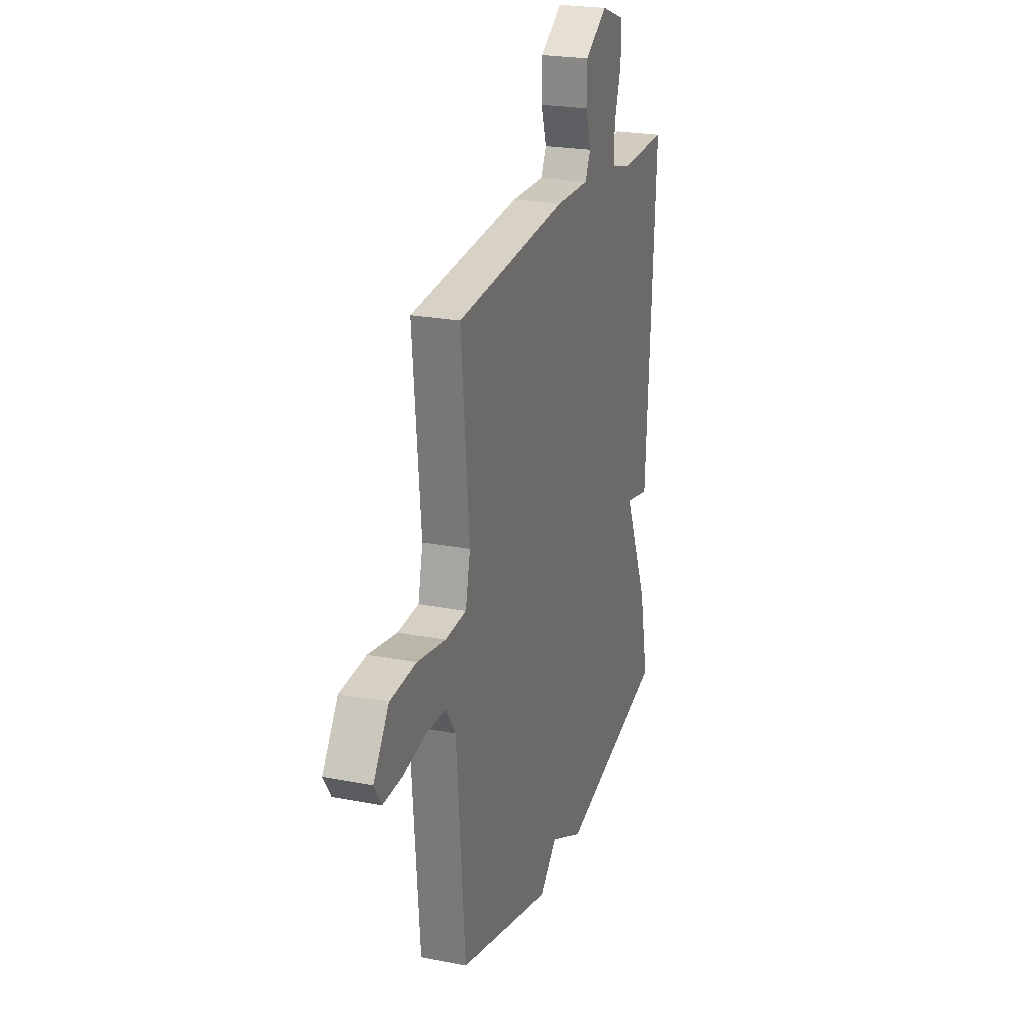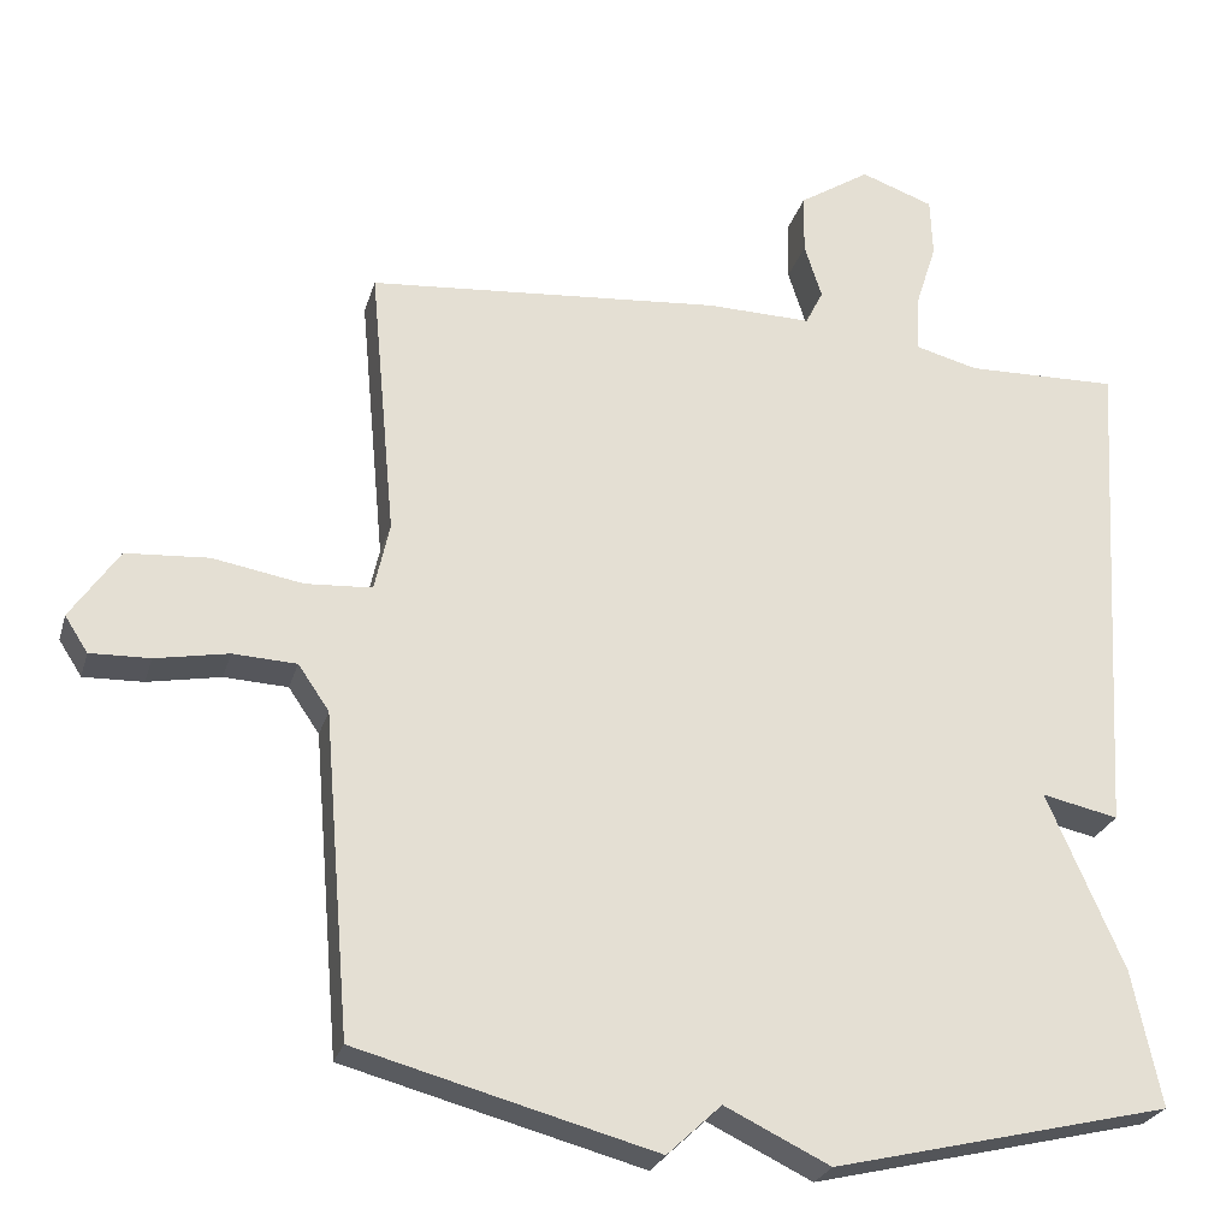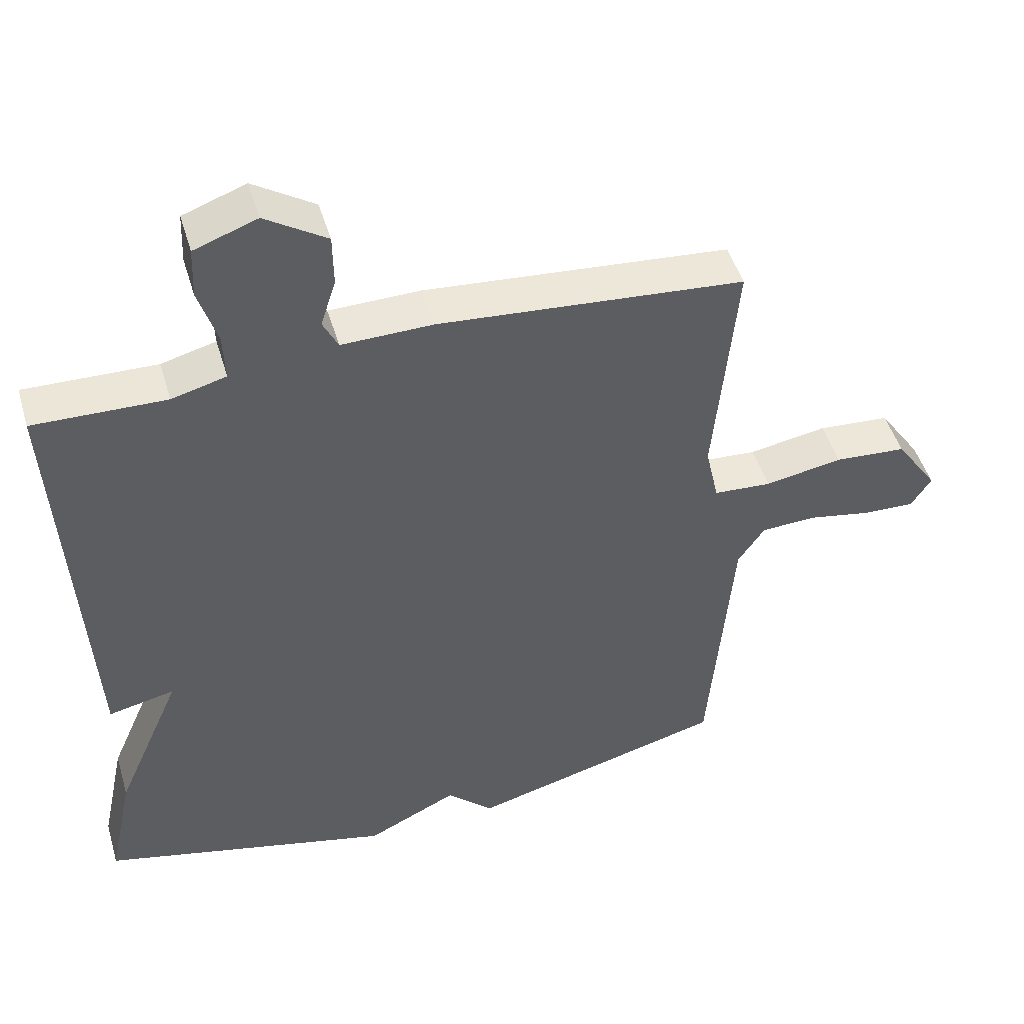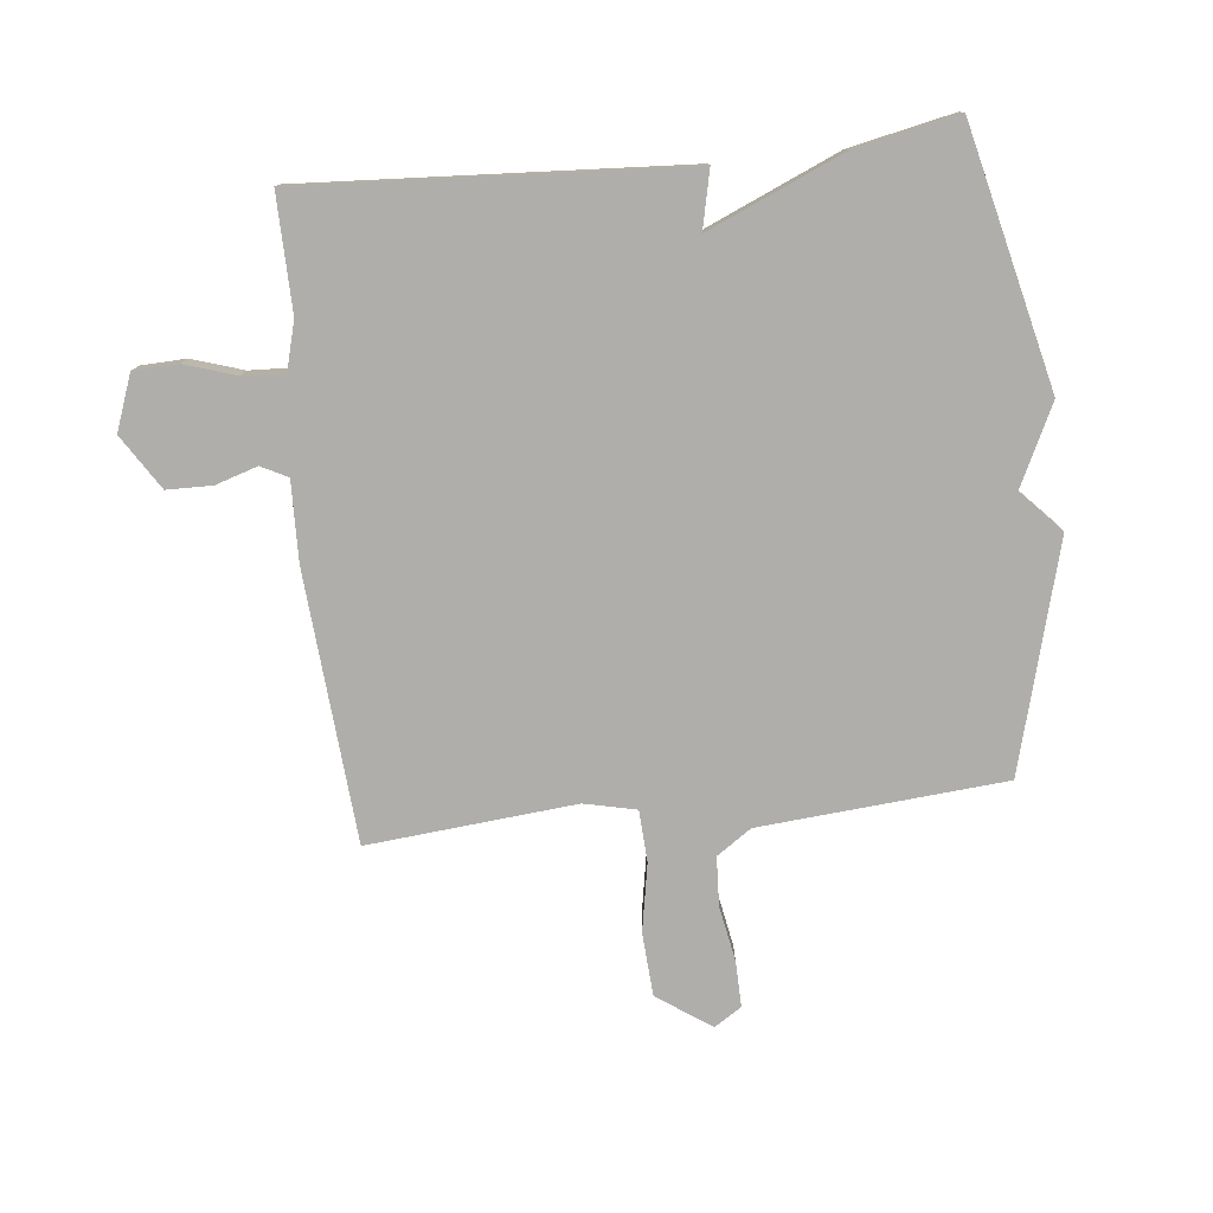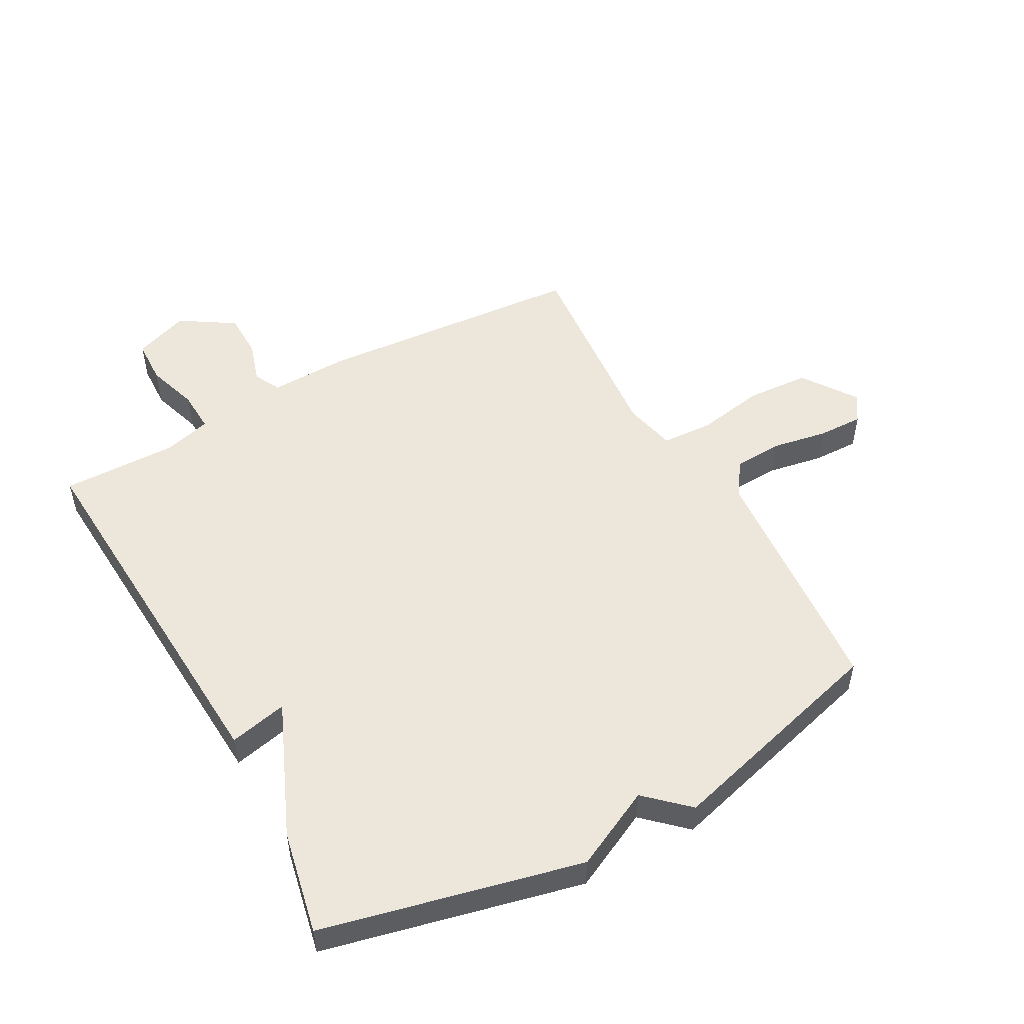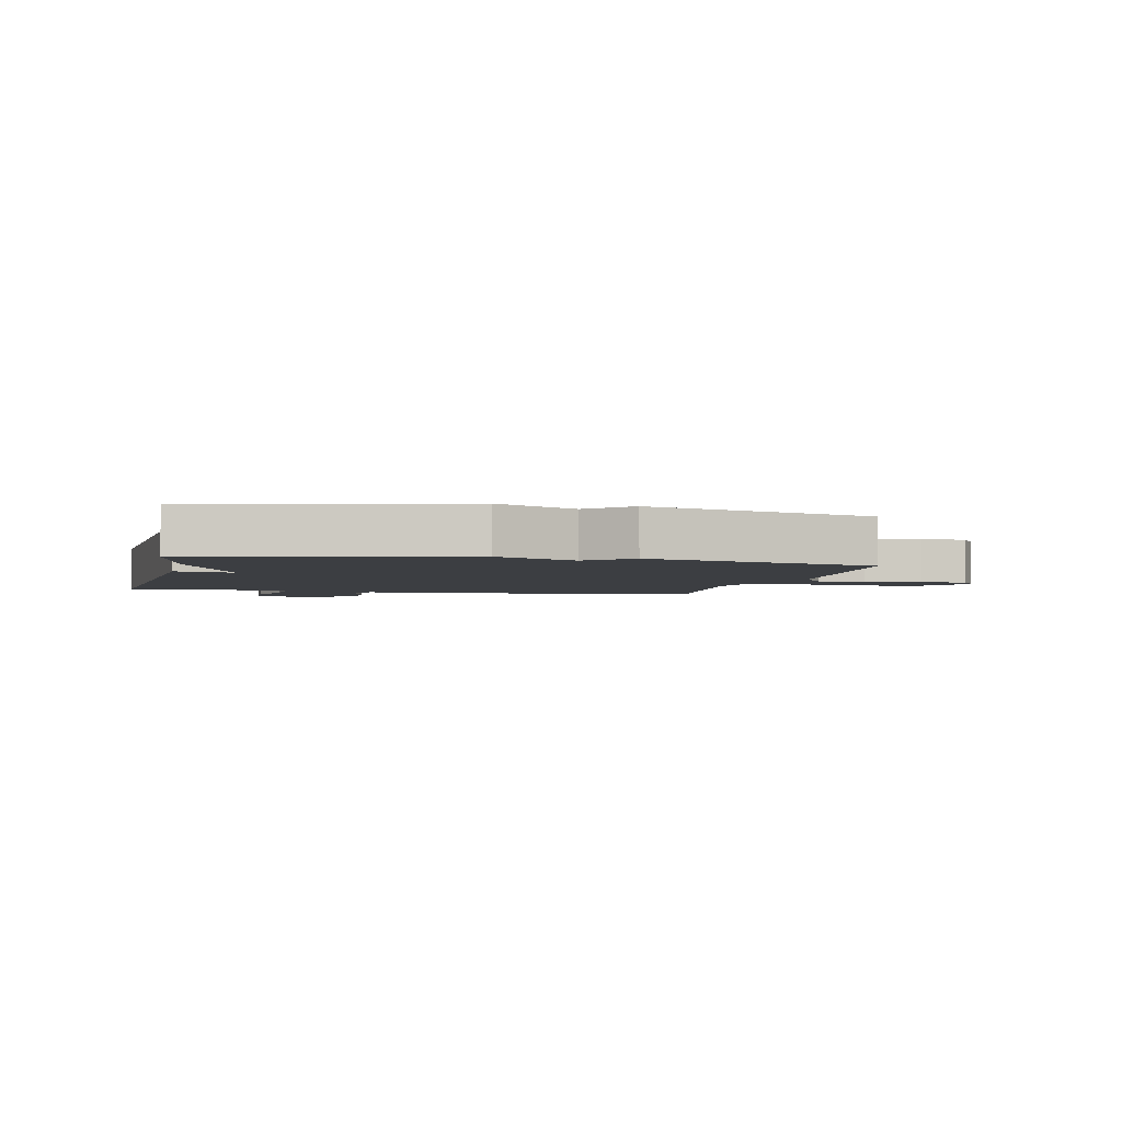
<metadata>
{"format":"obj","ext":"obj","renderer":"f3d","projection":"perspective","resolution":1024,"background":"white","views":[{"elev":23.3,"azim":-71.9,"up":"+Z"},{"elev":-25.4,"azim":-14.9,"up":"+Z"},{"elev":47.6,"azim":163.7,"up":"+Z"},{"elev":-77.9,"azim":96.0,"up":"+Y"},{"elev":51.7,"azim":150.9,"up":"+Y"},{"elev":-3.2,"azim":167.2,"up":"+Y"}]}
</metadata>
<code>
v 0.5 0.07 -0.5
v 0.075 0.07 -0.601
v -0.057 0.07 -0.537
v -0.125 0.07 -0.601
v -0.5 0.07 -0.5
v -0.534 0.07 -0.096
v -0.573 0.07 -0.039
v -0.653 0.07 -0.035
v -0.745 0.07 -0.052
v -0.82 0.07 -0.054
v -0.849 0.07 -0.009
v -0.788 0.07 0.08
v -0.684 0.07 0.087
v -0.571 0.07 0.067
v -0.487 0.07 0.072
v -0.468 0.07 0.158
v -0.5 0.07 0.5
v -0.056 0.07 0.536
v 0.076 0.07 0.533
v 0.098 0.07 0.577
v 0.076 0.07 0.646
v 0.077 0.07 0.721
v 0.166 0.07 0.778
v 0.257 0.07 0.745
v 0.26 0.07 0.671
v 0.233 0.07 0.586
v 0.23 0.07 0.517
v 0.309 0.07 0.496
v 0.5 0.07 0.5
v 0.464 0.07 -0.129
v 0.368 0.07 -0.108
v 0.464 0.07 -0.329
v 0.5 0 -0.5
v 0.075 0 -0.601
v -0.057 0 -0.537
v -0.125 0 -0.601
v -0.5 0 -0.5
v -0.534 0 -0.096
v -0.573 0 -0.039
v -0.653 0 -0.035
v -0.745 0 -0.052
v -0.82 0 -0.054
v -0.849 0 -0.009
v -0.788 0 0.08
v -0.684 0 0.087
v -0.571 0 0.067
v -0.487 0 0.072
v -0.468 0 0.158
v -0.5 0 0.5
v -0.056 0 0.536
v 0.076 0 0.533
v 0.098 0 0.577
v 0.076 0 0.646
v 0.077 0 0.721
v 0.166 0 0.778
v 0.257 0 0.745
v 0.26 0 0.671
v 0.233 0 0.586
v 0.23 0 0.517
v 0.309 0 0.496
v 0.5 0 0.5
v 0.464 0 -0.129
v 0.368 0 -0.108
v 0.464 0 -0.329
f 1 2 3
f 32 1 3
f 31 32 3
f 28 29 30 31
f 4 5 6
f 3 4 6
f 31 3 6
f 28 31 6
f 27 28 6
f 26 27 6 7
f 24 25 26
f 23 24 26
f 22 23 26
f 21 22 26
f 20 21 26
f 19 20 26
f 19 26 7
f 16 17 18 19
f 15 16 19
f 15 19 7
f 14 15 7 8
f 12 13 14
f 11 12 14
f 10 11 14
f 9 10 14
f 8 9 14
f 35 34 33
f 35 33 64
f 35 64 63
f 63 62 61 60
f 38 37 36
f 38 36 35
f 38 35 63
f 38 63 60
f 38 60 59
f 39 38 59 58
f 58 57 56
f 58 56 55
f 58 55 54
f 58 54 53
f 58 53 52
f 58 52 51
f 39 58 51
f 51 50 49 48
f 51 48 47
f 39 51 47
f 40 39 47 46
f 46 45 44
f 46 44 43
f 46 43 42
f 46 42 41
f 46 41 40
f 1 33 34 2
f 2 34 35 3
f 3 35 36 4
f 4 36 37 5
f 5 37 38 6
f 6 38 39 7
f 7 39 40 8
f 8 40 41 9
f 9 41 42 10
f 10 42 43 11
f 11 43 44 12
f 12 44 45 13
f 13 45 46 14
f 14 46 47 15
f 15 47 48 16
f 16 48 49 17
f 17 49 50 18
f 18 50 51 19
f 19 51 52 20
f 20 52 53 21
f 21 53 54 22
f 22 54 55 23
f 23 55 56 24
f 24 56 57 25
f 25 57 58 26
f 26 58 59 27
f 27 59 60 28
f 28 60 61 29
f 29 61 62 30
f 30 62 63 31
f 31 63 64 32
f 32 64 33 1

</code>
